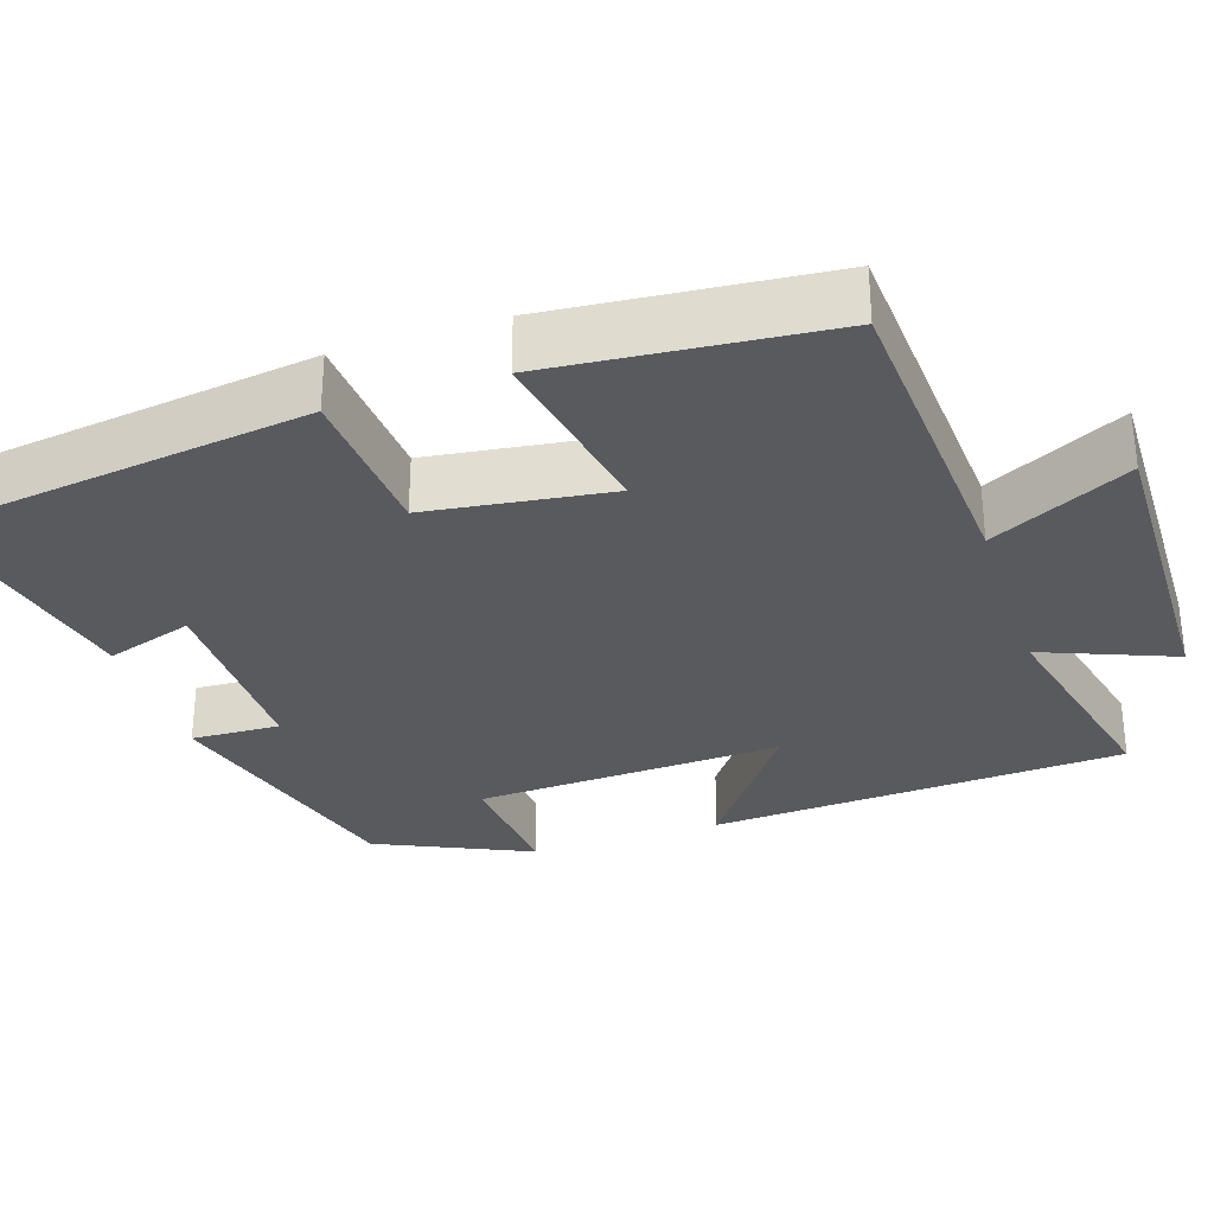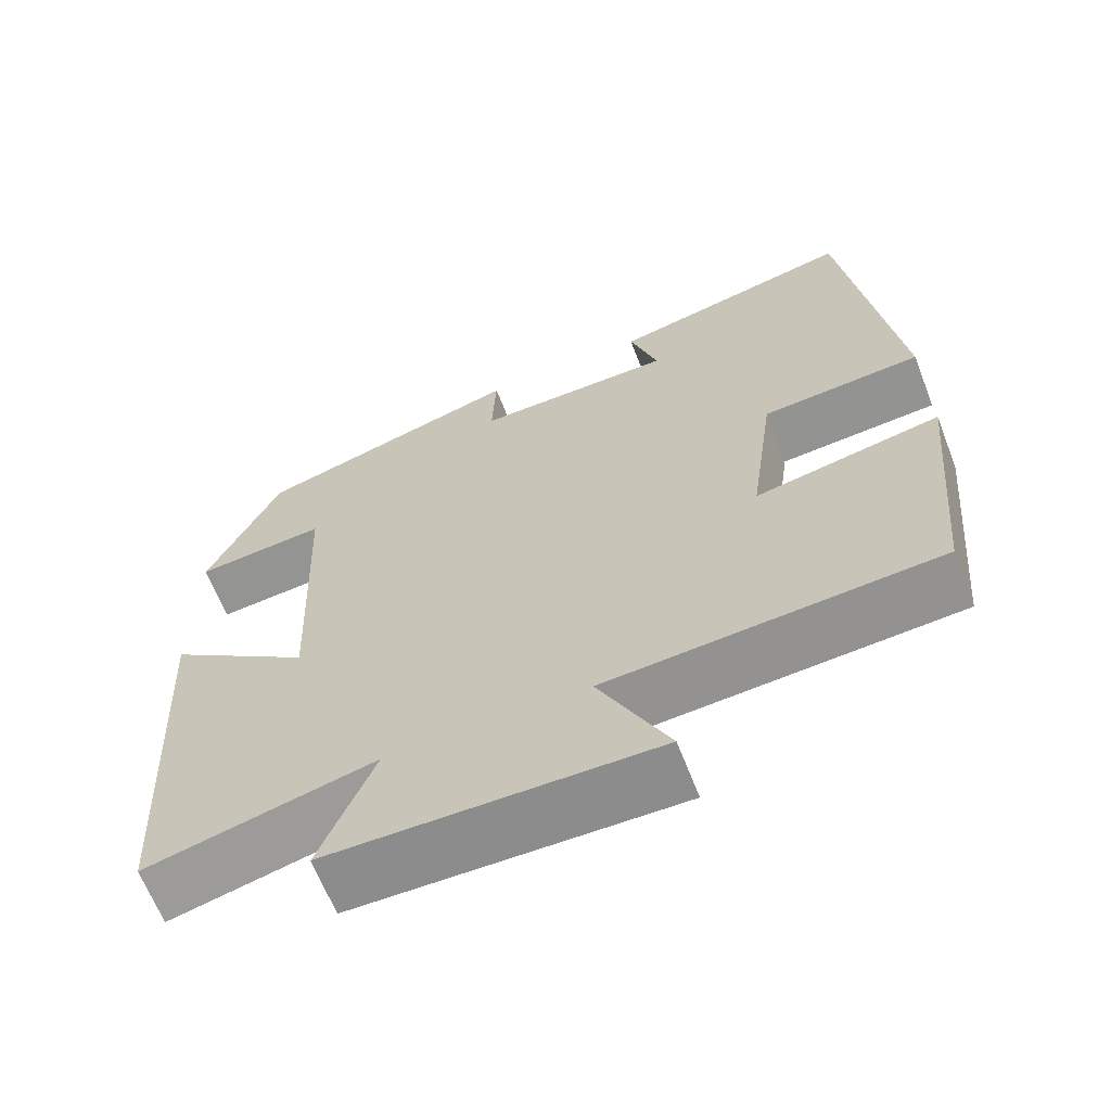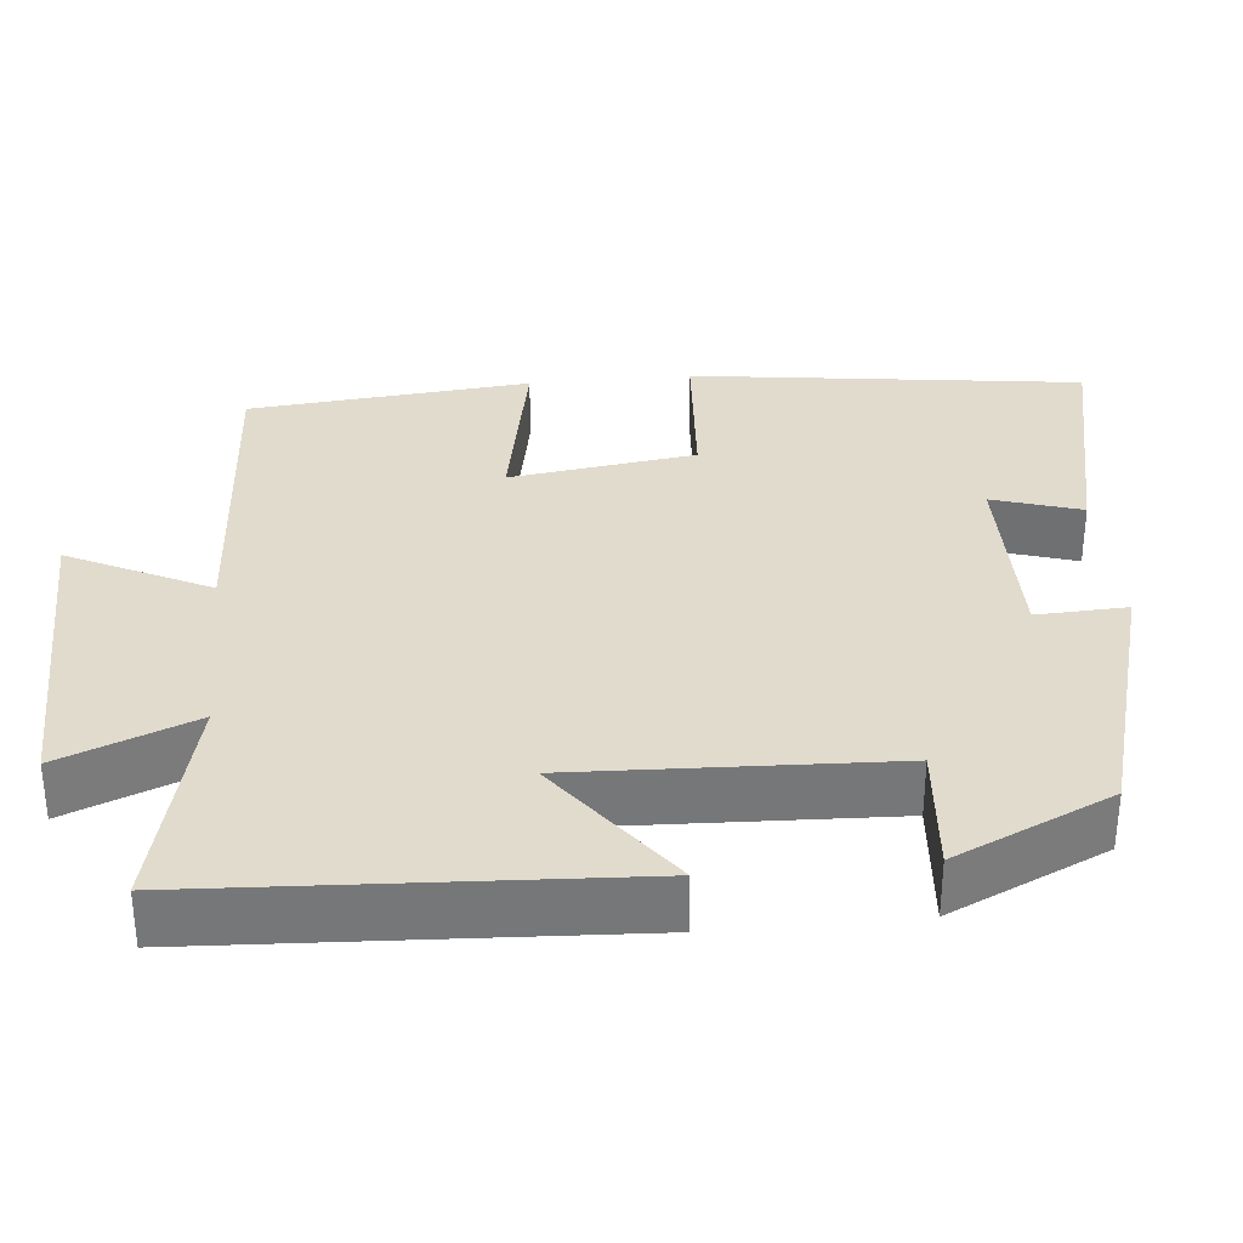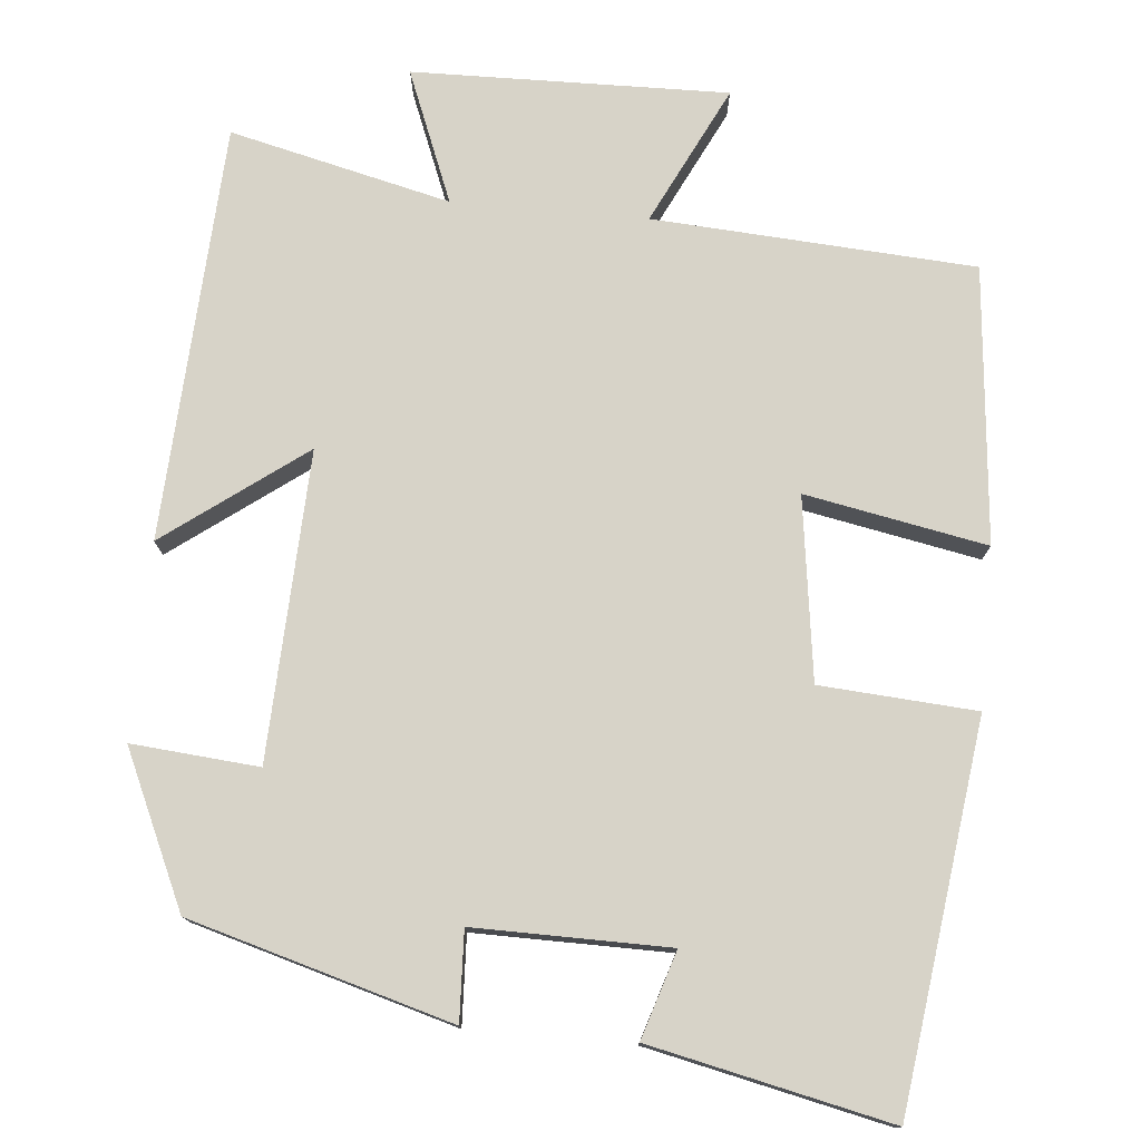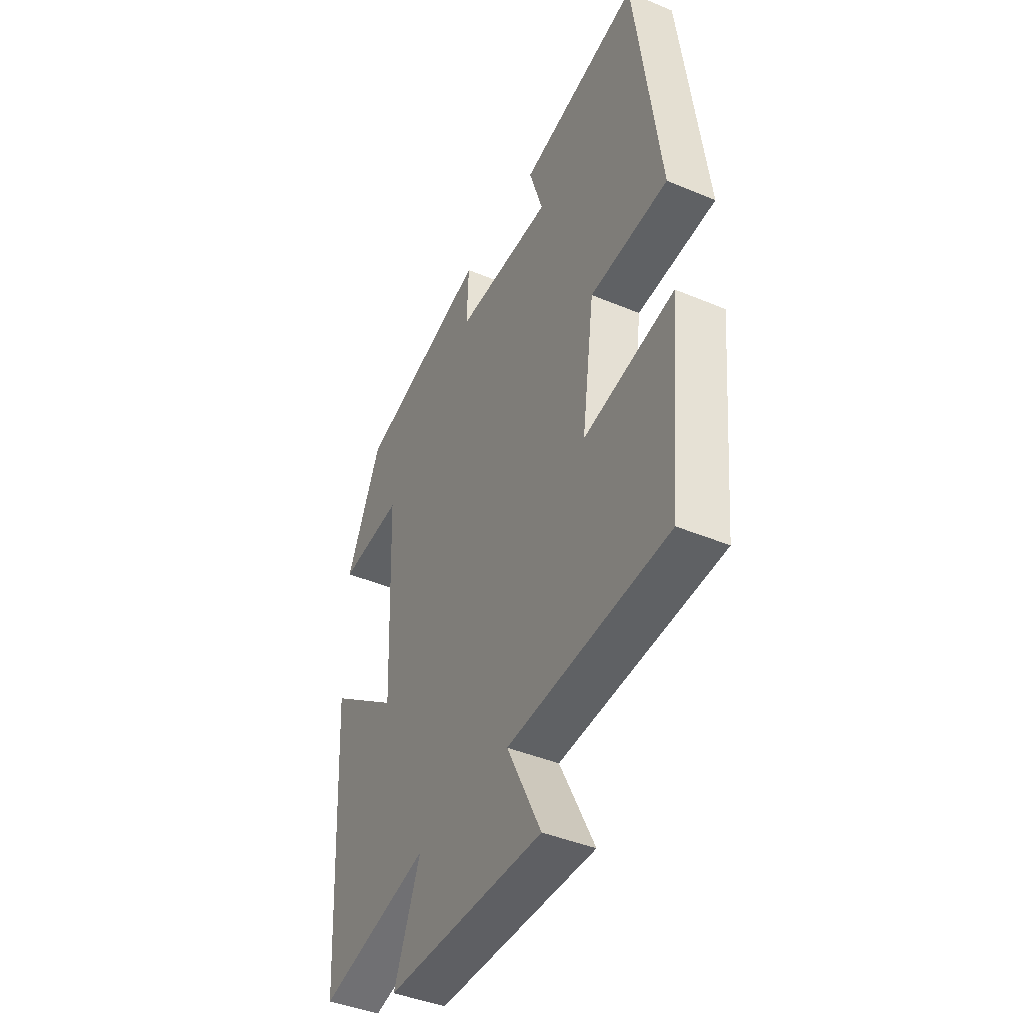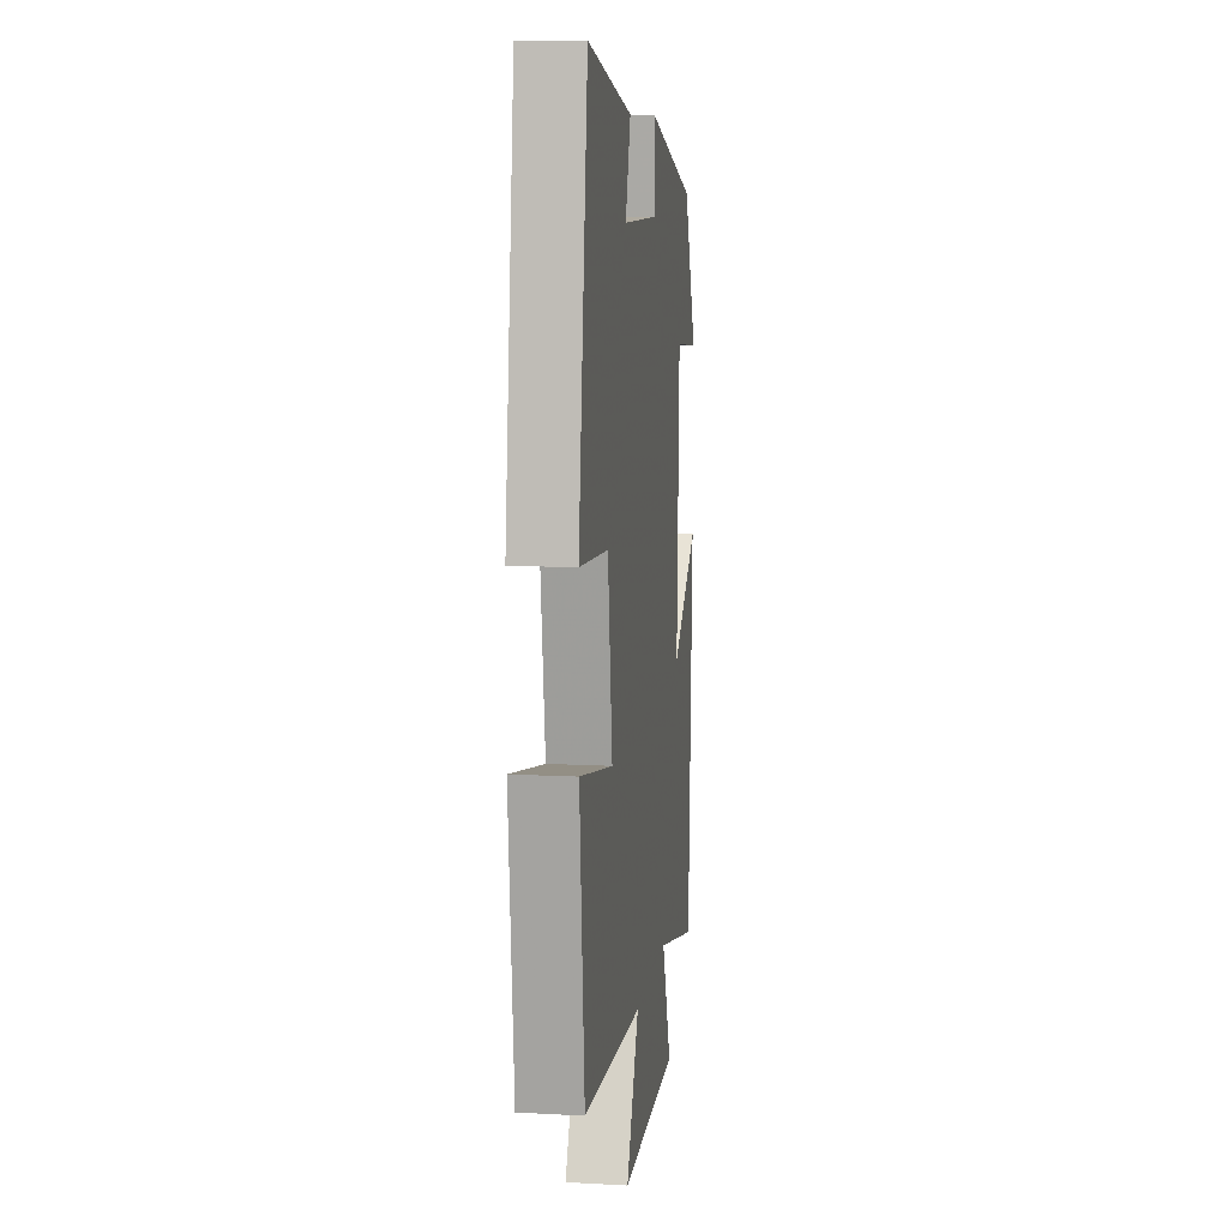
<metadata>
{"format":"obj","ext":"obj","renderer":"f3d","projection":"perspective","resolution":1024,"background":"white","views":[{"elev":-31.3,"azim":108.3,"up":"+Y"},{"elev":-64.9,"azim":21.2,"up":"+Z"},{"elev":33.2,"azim":-95.5,"up":"+Y"},{"elev":76.7,"azim":5.2,"up":"+Y"},{"elev":-42.6,"azim":63.4,"up":"+Z"},{"elev":10.2,"azim":97.8,"up":"+Z"}]}
</metadata>
<code>
v -0.472 0.07 -0.567
v -0.5 0.07 -0.037
v -0.322 0.07 -0.169
v -0.338 0.07 0.223
v -0.5 0.07 0.209
v -0.411 0.07 0.405
v -0.078 0.07 0.5
v -0.083 0.07 0.387
v 0.165 0.07 0.389
v 0.13 0.07 0.5
v 0.436 0.07 0.567
v 0.5 0.07 0.08
v 0.301 0.07 0.066
v 0.269 0.07 -0.166
v 0.5 0.07 -0.122
v 0.467 0.07 -0.474
v 0.057 0.07 -0.5
v 0.144 0.07 -0.676
v -0.258 0.07 -0.668
v -0.191 0.07 -0.5
v -0.472 0 -0.567
v -0.5 0 -0.037
v -0.322 0 -0.169
v -0.338 0 0.223
v -0.5 0 0.209
v -0.411 0 0.405
v -0.078 0 0.5
v -0.083 0 0.387
v 0.165 0 0.389
v 0.13 0 0.5
v 0.436 0 0.567
v 0.5 0 0.08
v 0.301 0 0.066
v 0.269 0 -0.166
v 0.5 0 -0.122
v 0.467 0 -0.474
v 0.057 0 -0.5
v 0.144 0 -0.676
v -0.258 0 -0.668
v -0.191 0 -0.5
f 17 18 19 20
f 15 16 17 20
f 14 15 20 1
f 13 14 1
f 10 11 12 13
f 9 10 13
f 8 9 13 1
f 4 5 6 7
f 3 4 7 8
f 1 2 3
f 1 3 8
f 40 39 38 37
f 40 37 36 35
f 21 40 35 34
f 21 34 33
f 33 32 31 30
f 33 30 29
f 21 33 29 28
f 27 26 25 24
f 28 27 24 23
f 23 22 21
f 28 23 21
f 1 21 22 2
f 2 22 23 3
f 3 23 24 4
f 4 24 25 5
f 5 25 26 6
f 6 26 27 7
f 7 27 28 8
f 8 28 29 9
f 9 29 30 10
f 10 30 31 11
f 11 31 32 12
f 12 32 33 13
f 13 33 34 14
f 14 34 35 15
f 15 35 36 16
f 16 36 37 17
f 17 37 38 18
f 18 38 39 19
f 19 39 40 20
f 20 40 21 1

</code>
